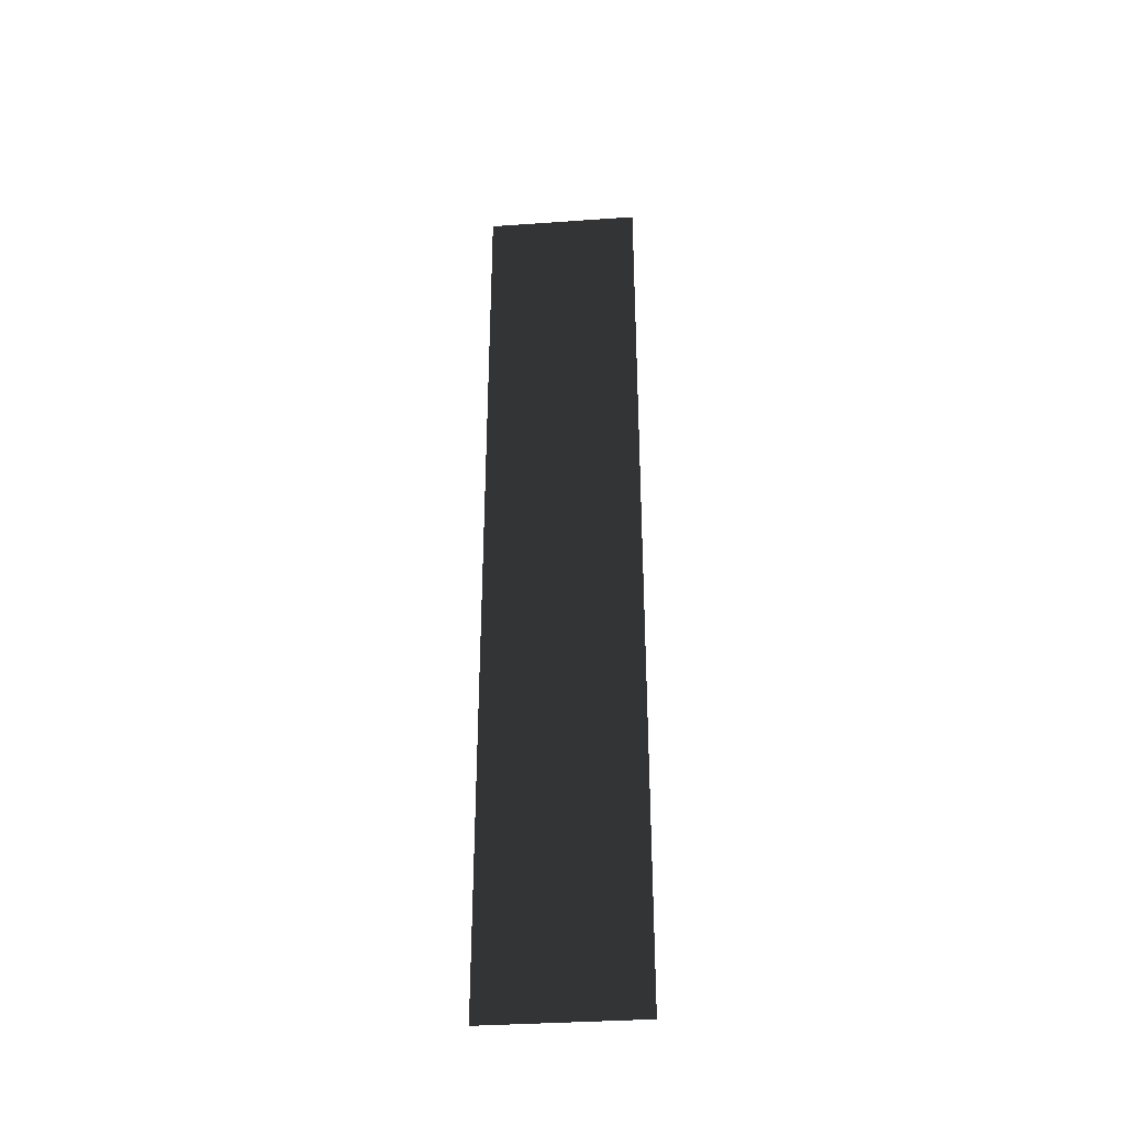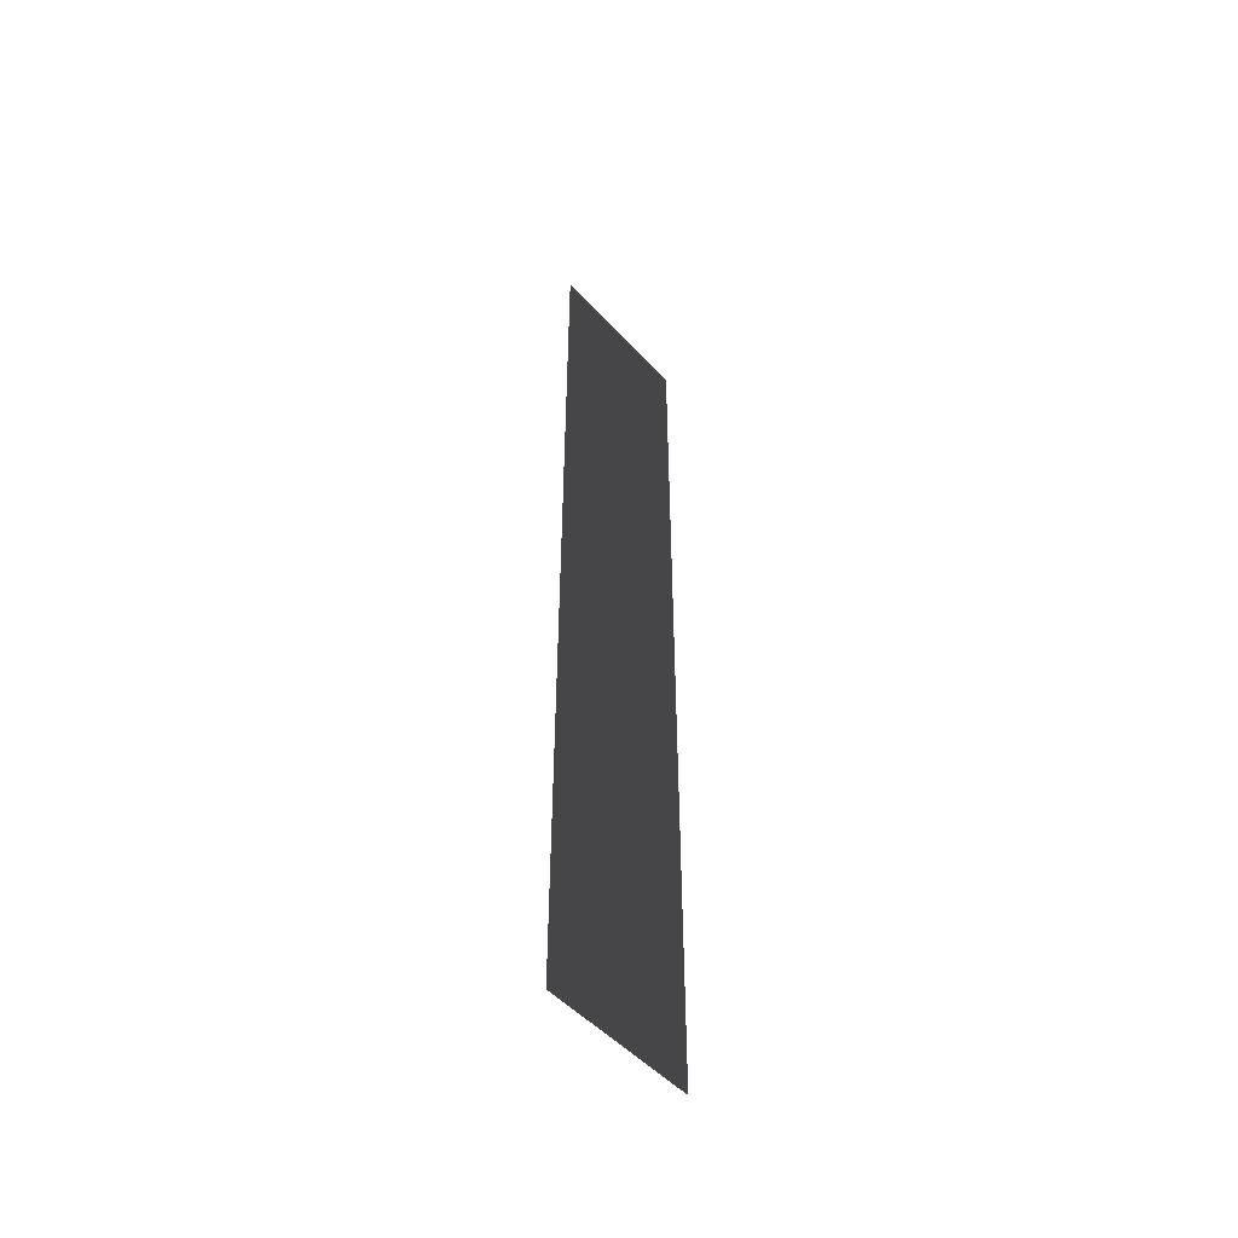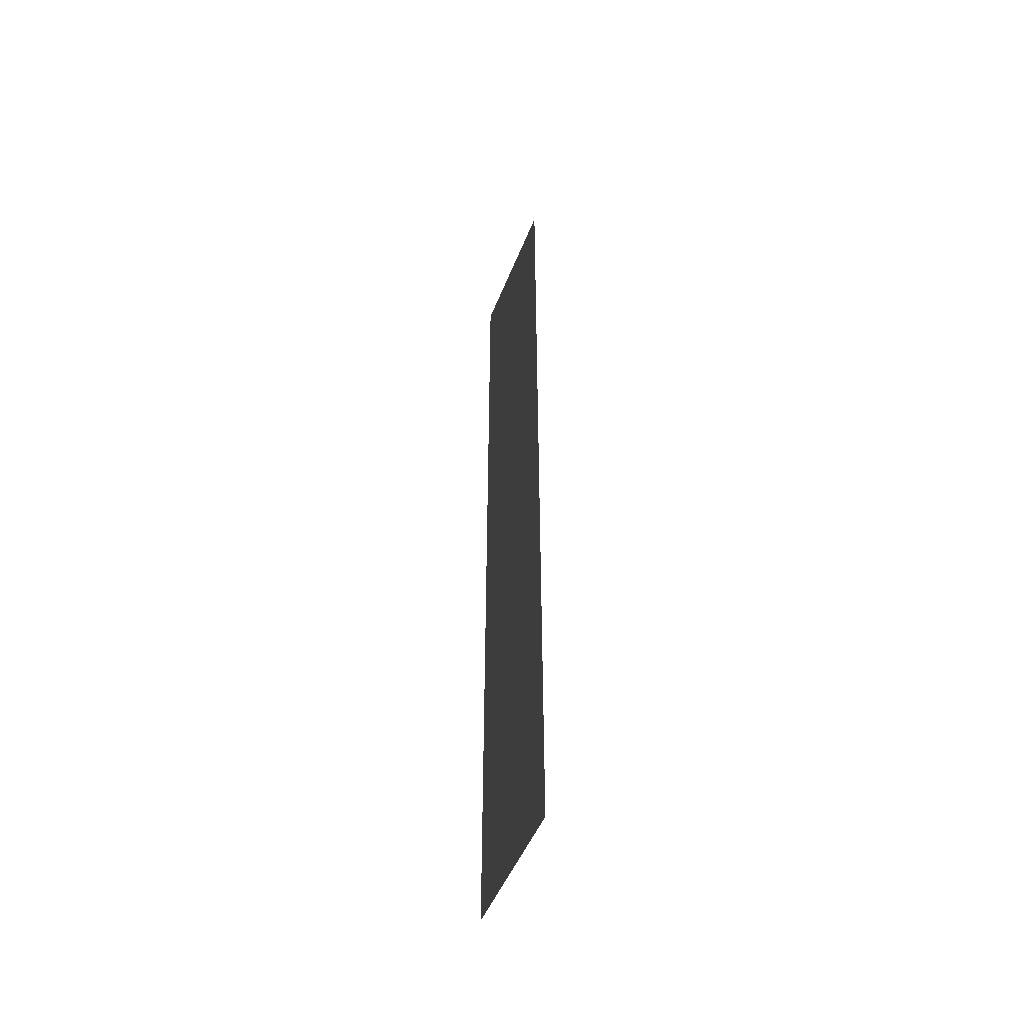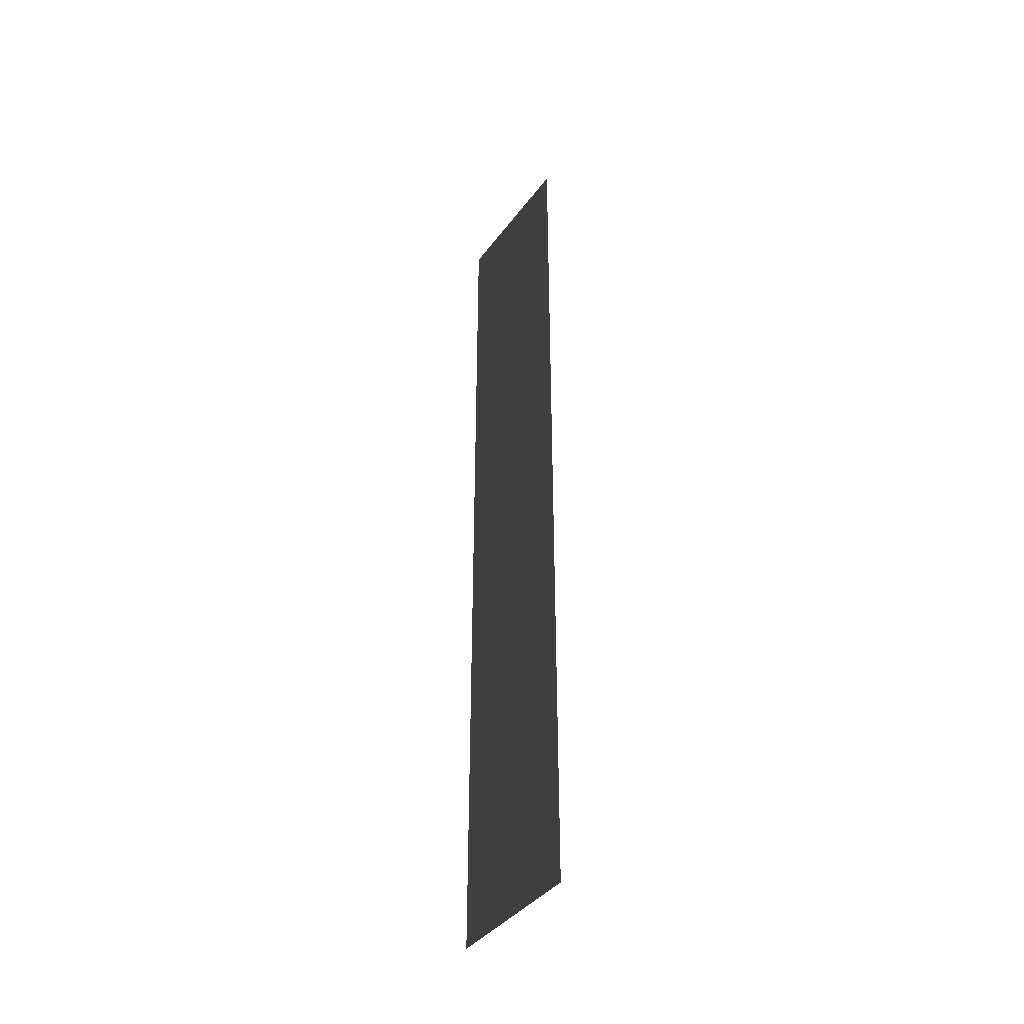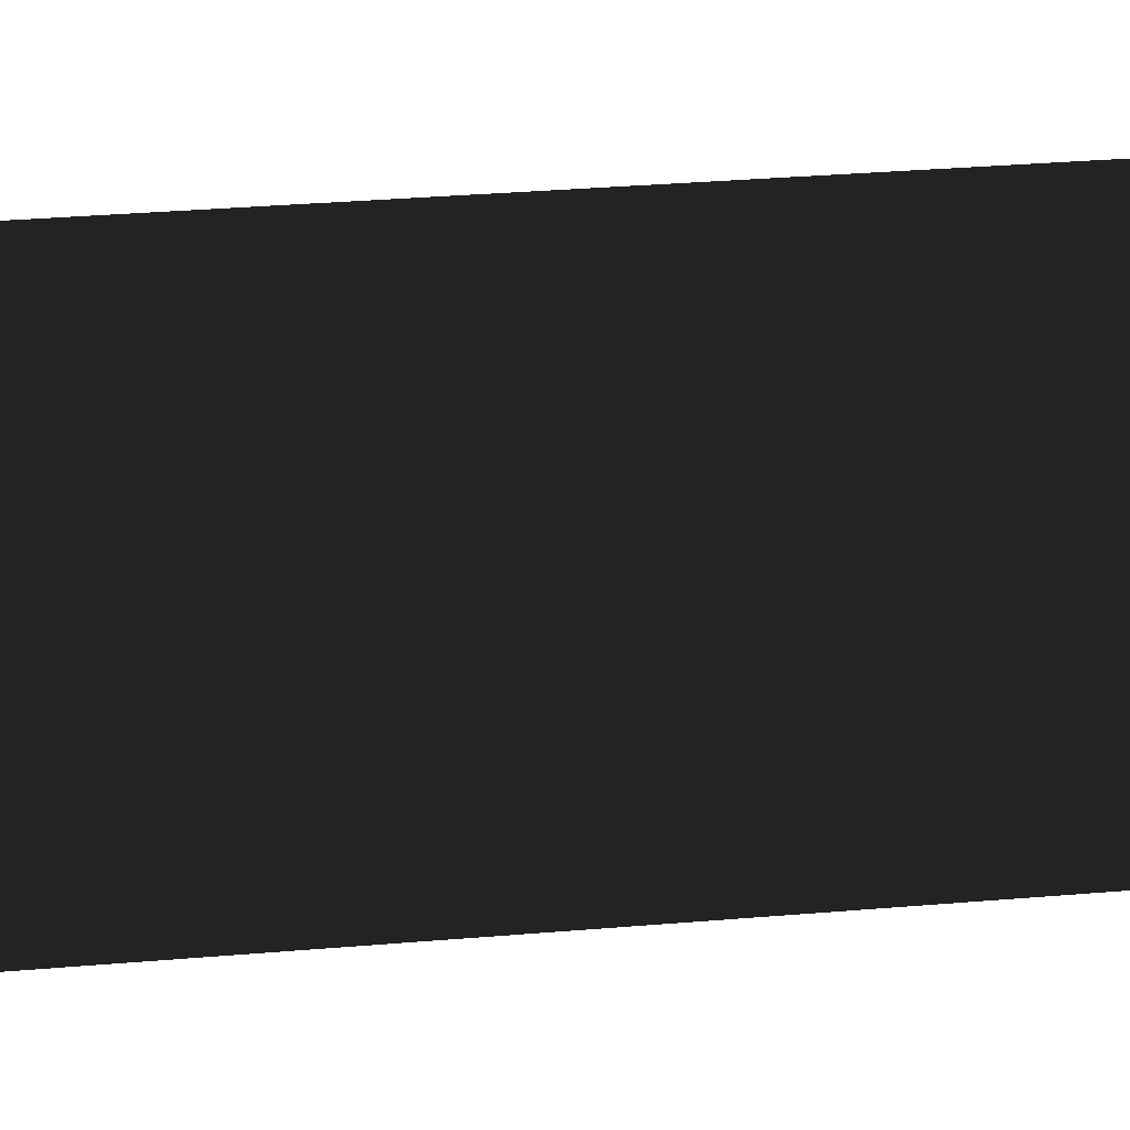
<metadata>
{"format":"obj","ext":"obj","renderer":"f3d","projection":"perspective","resolution":1024,"background":"white","views":[{"elev":-35.7,"azim":95.3,"up":"+Z"},{"elev":-49.9,"azim":-139.7,"up":"+Z"},{"elev":-48.7,"azim":-20.9,"up":"+Z"},{"elev":-39.4,"azim":147.3,"up":"+Z"},{"elev":17.0,"azim":77.7,"up":"+Y"}]}
</metadata>
<code>
v 5.743e-06 -1.499e-08 -8.872e-06
v 5.743e-06 0.5 -8.894e-06
v 6.634e-06 0.5 3
v 6.634e-06 1.161e-07 3
g foundation_3m_2_10056_569
f 1 3 2
f 1 4 3

</code>
